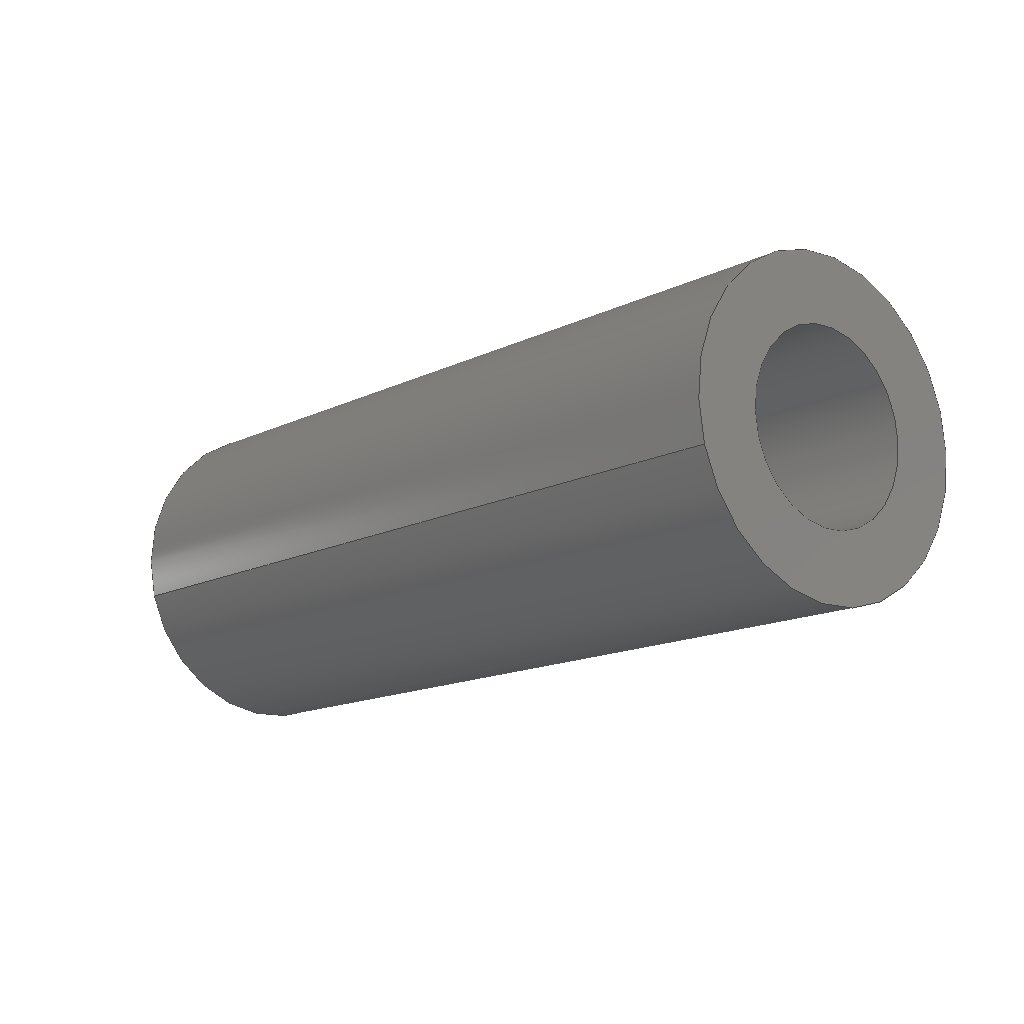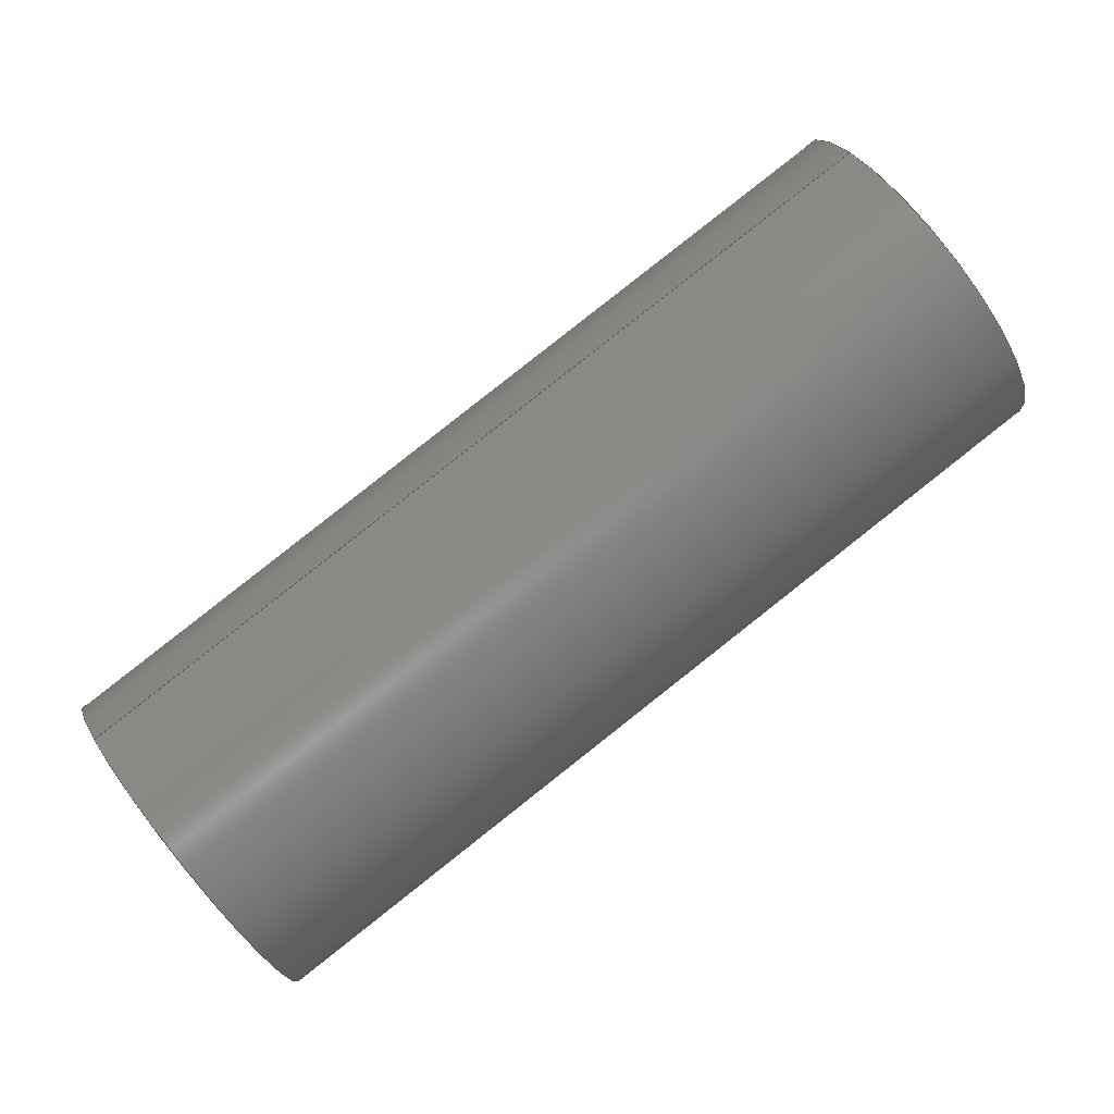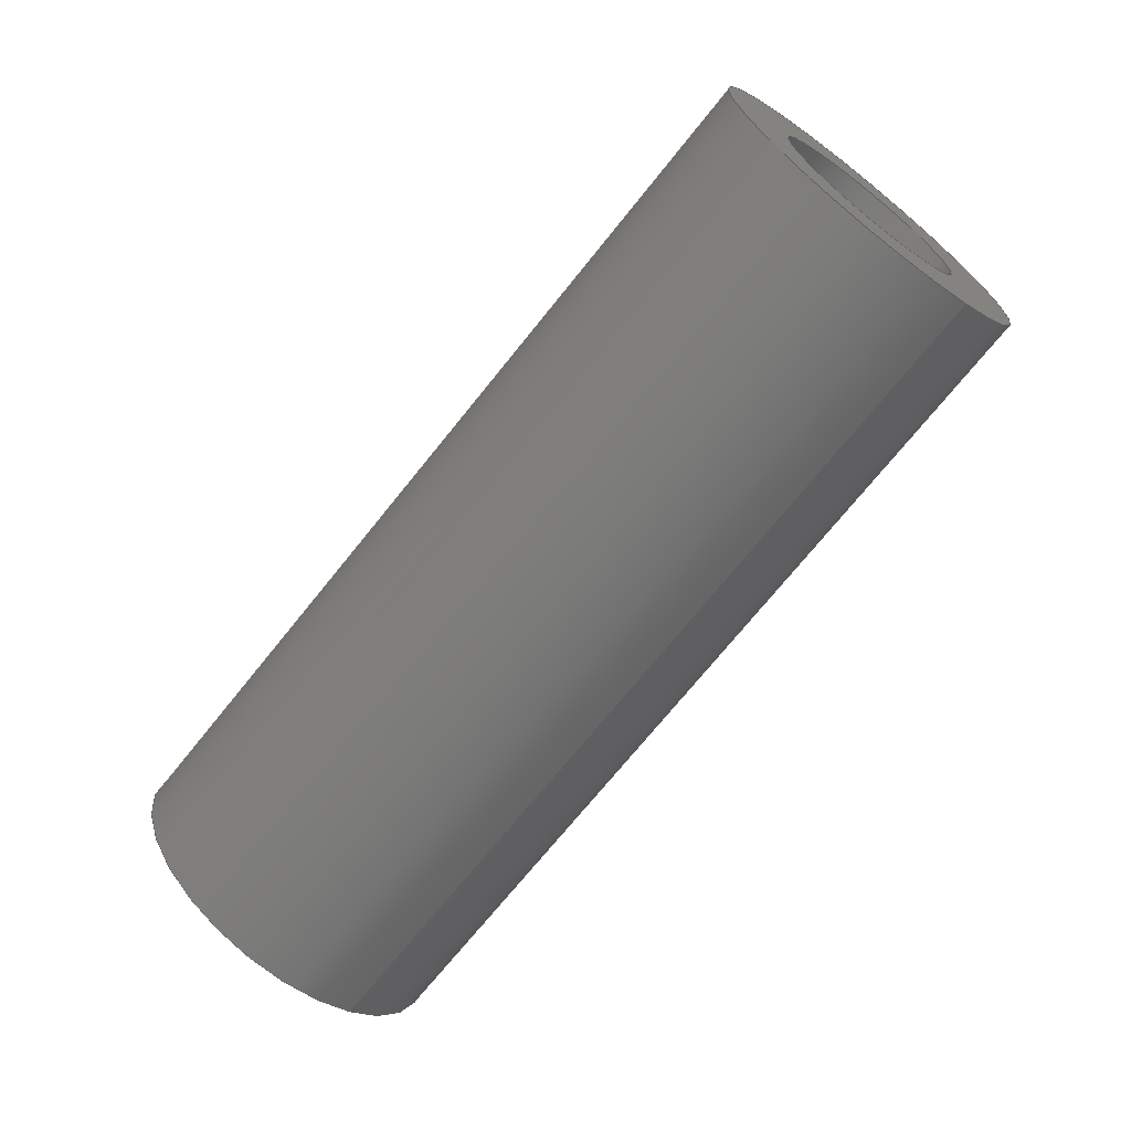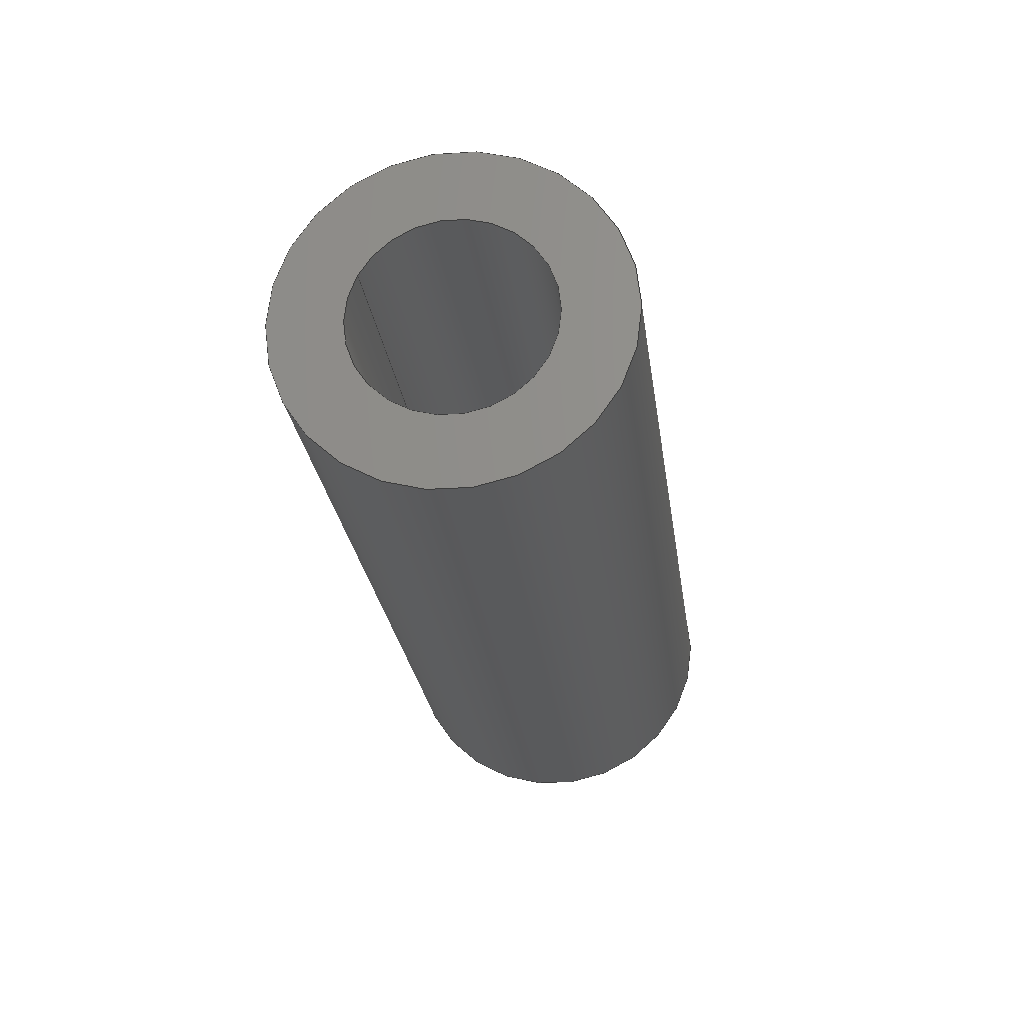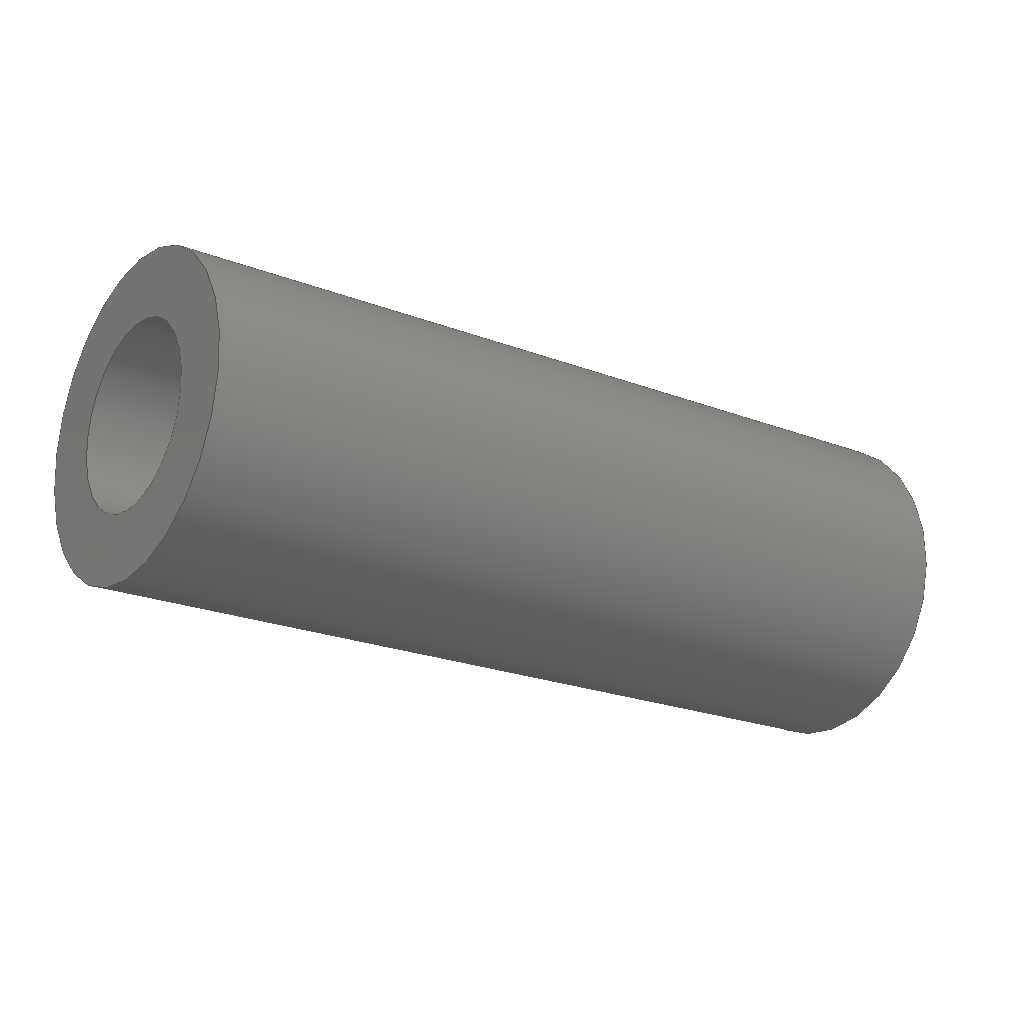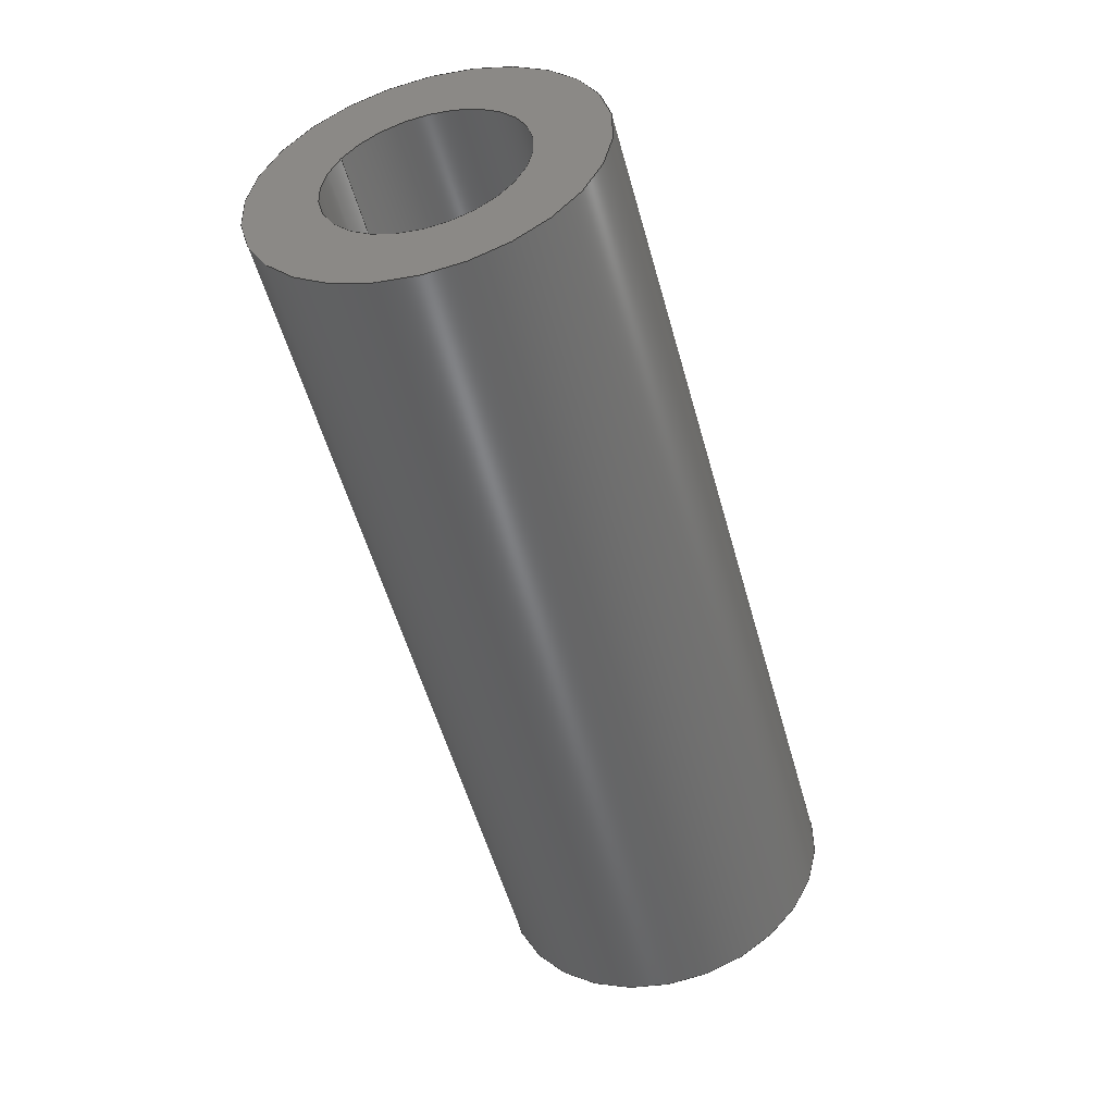
<metadata>
{"format":"step","ext":"step","renderer":"f3d","projection":"perspective","resolution":1024,"background":"white","views":[{"elev":37.3,"azim":126.7,"up":"+Y"},{"elev":-24.7,"azim":103.9,"up":"+Y"},{"elev":62.0,"azim":50.1,"up":"+Y"},{"elev":13.3,"azim":-171.6,"up":"+Y"},{"elev":71.7,"azim":-88.4,"up":"+Y"},{"elev":-13.3,"azim":-161.7,"up":"+Y"}]}
</metadata>
<code>
ISO-10303-21;
DATA;
#1=PROPERTY_DEFINITION_REPRESENTATION(#5,#3);
#2=PROPERTY_DEFINITION_REPRESENTATION(#6,#4);
#3=REPRESENTATION('',(#7),#108);
#4=REPRESENTATION('',(#8),#108);
#5=PROPERTY_DEFINITION('pmi validation property','',#113);
#6=PROPERTY_DEFINITION('pmi validation property','',#113);
#7=VALUE_REPRESENTATION_ITEM('number of annotations',COUNT_MEASURE(0));
#8=VALUE_REPRESENTATION_ITEM('number of views',COUNT_MEASURE(0));
#9=SHAPE_REPRESENTATION_RELATIONSHIP('','',#66,#10);
#10=ADVANCED_BREP_SHAPE_REPRESENTATION('',(#64),#108);
#11=CYLINDRICAL_SURFACE('',#74,0.001191);
#12=CYLINDRICAL_SURFACE('',#75,0.0006906);
#13=ORIENTED_EDGE('',*,*,#21,.F.);
#14=ORIENTED_EDGE('',*,*,#22,.T.);
#15=ORIENTED_EDGE('',*,*,#23,.F.);
#16=ORIENTED_EDGE('',*,*,#24,.F.);
#17=ORIENTED_EDGE('',*,*,#24,.T.);
#18=ORIENTED_EDGE('',*,*,#22,.F.);
#19=ORIENTED_EDGE('',*,*,#23,.T.);
#20=ORIENTED_EDGE('',*,*,#21,.T.);
#21=EDGE_CURVE('',#25,#25,#29,.T.);
#22=EDGE_CURVE('',#26,#26,#30,.T.);
#23=EDGE_CURVE('',#27,#27,#31,.F.);
#24=EDGE_CURVE('',#28,#28,#32,.T.);
#25=VERTEX_POINT('',#97);
#26=VERTEX_POINT('',#99);
#27=VERTEX_POINT('',#102);
#28=VERTEX_POINT('',#104);
#29=CIRCLE('',#69,0.0006906);
#30=CIRCLE('',#70,0.001191);
#31=CIRCLE('',#72,0.0006906);
#32=CIRCLE('',#73,0.001191);
#33=EDGE_LOOP('',(#13));
#34=EDGE_LOOP('',(#14));
#35=EDGE_LOOP('',(#15));
#36=EDGE_LOOP('',(#16));
#37=EDGE_LOOP('',(#17));
#38=EDGE_LOOP('',(#18));
#39=EDGE_LOOP('',(#19));
#40=EDGE_LOOP('',(#20));
#41=FACE_BOUND('',#33,.T.);
#42=FACE_BOUND('',#34,.T.);
#43=FACE_BOUND('',#35,.T.);
#44=FACE_BOUND('',#36,.T.);
#45=FACE_BOUND('',#37,.T.);
#46=FACE_BOUND('',#38,.T.);
#47=FACE_BOUND('',#39,.T.);
#48=FACE_BOUND('',#40,.T.);
#49=PLANE('',#68);
#50=PLANE('',#71);
#51=ADVANCED_FACE('',(#41,#42),#49,.T.);
#52=ADVANCED_FACE('',(#43,#44),#50,.F.);
#53=ADVANCED_FACE('',(#45,#46),#11,.T.);
#54=ADVANCED_FACE('',(#47,#48),#12,.F.);
#55=CLOSED_SHELL('',(#51,#52,#53,#54));
#56=STYLED_ITEM('',(#57),#64);
#57=PRESENTATION_STYLE_ASSIGNMENT((#58));
#58=SURFACE_STYLE_USAGE(.BOTH.,#59);
#59=SURFACE_SIDE_STYLE('',(#60));
#60=SURFACE_STYLE_FILL_AREA(#61);
#61=FILL_AREA_STYLE('',(#62));
#62=FILL_AREA_STYLE_COLOUR('',#63);
#63=DRAUGHTING_PRE_DEFINED_COLOUR('black');
#64=MANIFOLD_SOLID_BREP('Spring Pin, 1/8-in OD, 1/4-in L',#55);
#65=SHAPE_DEFINITION_REPRESENTATION(#113,#66);
#66=SHAPE_REPRESENTATION('Spring Pin, 1/8-in OD, 1/4-in L',(#67),#108);
#67=AXIS2_PLACEMENT_3D('',#94,#76,#77);
#68=AXIS2_PLACEMENT_3D('',#95,#78,#79);
#69=AXIS2_PLACEMENT_3D('',#96,#80,#81);
#70=AXIS2_PLACEMENT_3D('',#98,#82,#83);
#71=AXIS2_PLACEMENT_3D('',#100,#84,#85);
#72=AXIS2_PLACEMENT_3D('',#101,#86,#87);
#73=AXIS2_PLACEMENT_3D('',#103,#88,#89);
#74=AXIS2_PLACEMENT_3D('',#105,#90,#91);
#75=AXIS2_PLACEMENT_3D('',#106,#92,#93);
#76=DIRECTION('',(0,0,1));
#77=DIRECTION('',(1,0,0));
#78=DIRECTION('',(1.848e-18,-0.5878,0.809));
#79=DIRECTION('',(0.3897,-0.7451,-0.5413));
#80=DIRECTION('',(1.848e-18,-0.5878,0.809));
#81=DIRECTION('',(0.9209,0.3153,0.2291));
#82=DIRECTION('',(1.848e-18,-0.5878,0.809));
#83=DIRECTION('',(0.9209,0.3153,0.2291));
#84=DIRECTION('',(1.848e-18,-0.5878,0.809));
#85=DIRECTION('',(0.3897,-0.7451,-0.5413));
#86=DIRECTION('',(1.848e-18,-0.5878,0.809));
#87=DIRECTION('',(0.9209,0.3153,0.2291));
#88=DIRECTION('',(1.848e-18,-0.5878,0.809));
#89=DIRECTION('',(0.9209,0.3153,0.2291));
#90=DIRECTION('',(1.848e-18,-0.5878,0.809));
#91=DIRECTION('',(0.9209,0.3153,0.2291));
#92=DIRECTION('',(1.848e-18,-0.5878,0.809));
#93=DIRECTION('',(0.9209,0.3153,0.2291));
#94=CARTESIAN_POINT('',(0,0,0));
#95=CARTESIAN_POINT('',(0.01614,-0.1953,0.05146));
#96=CARTESIAN_POINT('',(0.02655,-0.1917,0.05405));
#97=CARTESIAN_POINT('',(0.02719,-0.1915,0.05421));
#98=CARTESIAN_POINT('',(0.02655,-0.1917,0.05405));
#99=CARTESIAN_POINT('',(0.02765,-0.1914,0.05432));
#100=CARTESIAN_POINT('',(0.01614,-0.1916,0.04632));
#101=CARTESIAN_POINT('',(0.02655,-0.188,0.04891));
#102=CARTESIAN_POINT('',(0.02719,-0.1878,0.04907));
#103=CARTESIAN_POINT('',(0.02655,-0.188,0.04891));
#104=CARTESIAN_POINT('',(0.02765,-0.1876,0.04918));
#105=CARTESIAN_POINT('',(0.02655,-0.188,0.04891));
#106=CARTESIAN_POINT('',(0.02655,-0.188,0.04891));
#107=MECHANICAL_DESIGN_GEOMETRIC_PRESENTATION_REPRESENTATION('',(#56),#108);
#108=(
GEOMETRIC_REPRESENTATION_CONTEXT(3)
GLOBAL_UNCERTAINTY_ASSIGNED_CONTEXT((#109))
GLOBAL_UNIT_ASSIGNED_CONTEXT((#112,#111,#110))
REPRESENTATION_CONTEXT('Spring Pin, 1/8-in OD, 1/4-in L',
'TOP_LEVEL_ASSEMBLY_PART')
);
#109=UNCERTAINTY_MEASURE_WITH_UNIT(LENGTH_MEASURE(5e-06),#112,
'DISTANCE_ACCURACY_VALUE','Maximum Tolerance applied to model');
#110=(
NAMED_UNIT(*)
SI_UNIT($,.STERADIAN.)
SOLID_ANGLE_UNIT()
);
#111=(
NAMED_UNIT(*)
PLANE_ANGLE_UNIT()
SI_UNIT($,.RADIAN.)
);
#112=(
LENGTH_UNIT()
NAMED_UNIT(*)
SI_UNIT($,.METRE.)
);
#113=PRODUCT_DEFINITION_SHAPE('','',#114);
#114=PRODUCT_DEFINITION('','',#116,#115);
#115=PRODUCT_DEFINITION_CONTEXT('',#122,'design');
#116=PRODUCT_DEFINITION_FORMATION_WITH_SPECIFIED_SOURCE('','',#118,
 .NOT_KNOWN.);
#117=PRODUCT_RELATED_PRODUCT_CATEGORY('','',(#118));
#118=PRODUCT('Spring Pin, 1/8-in OD, 1/4-in L',
'Spring Pin, 1/8-in OD, 1/4-in L','Spring Pin, 1/8-in OD, 1/4-in L',(#120));
#119=PRODUCT_CATEGORY('','');
#120=PRODUCT_CONTEXT('',#122,'mechanical');
#121=APPLICATION_PROTOCOL_DEFINITION('international standard',
'automotive_design',2010,#122);
#122=APPLICATION_CONTEXT(
'core data for automotive mechanical design processes');
ENDSEC;
END-ISO-10303-21;

</code>
